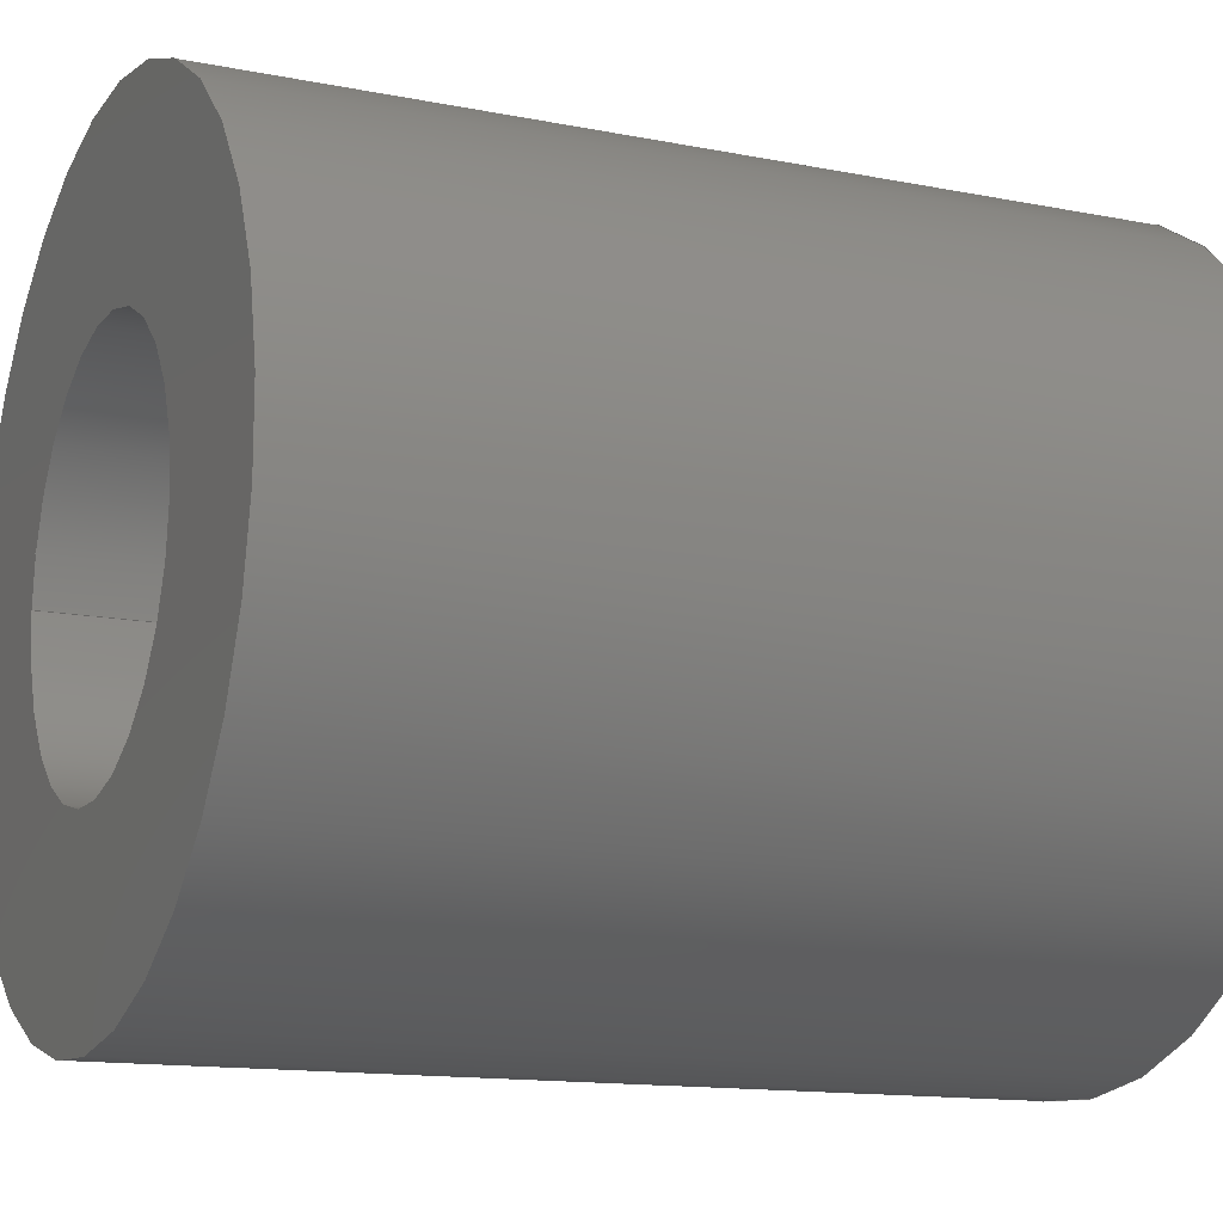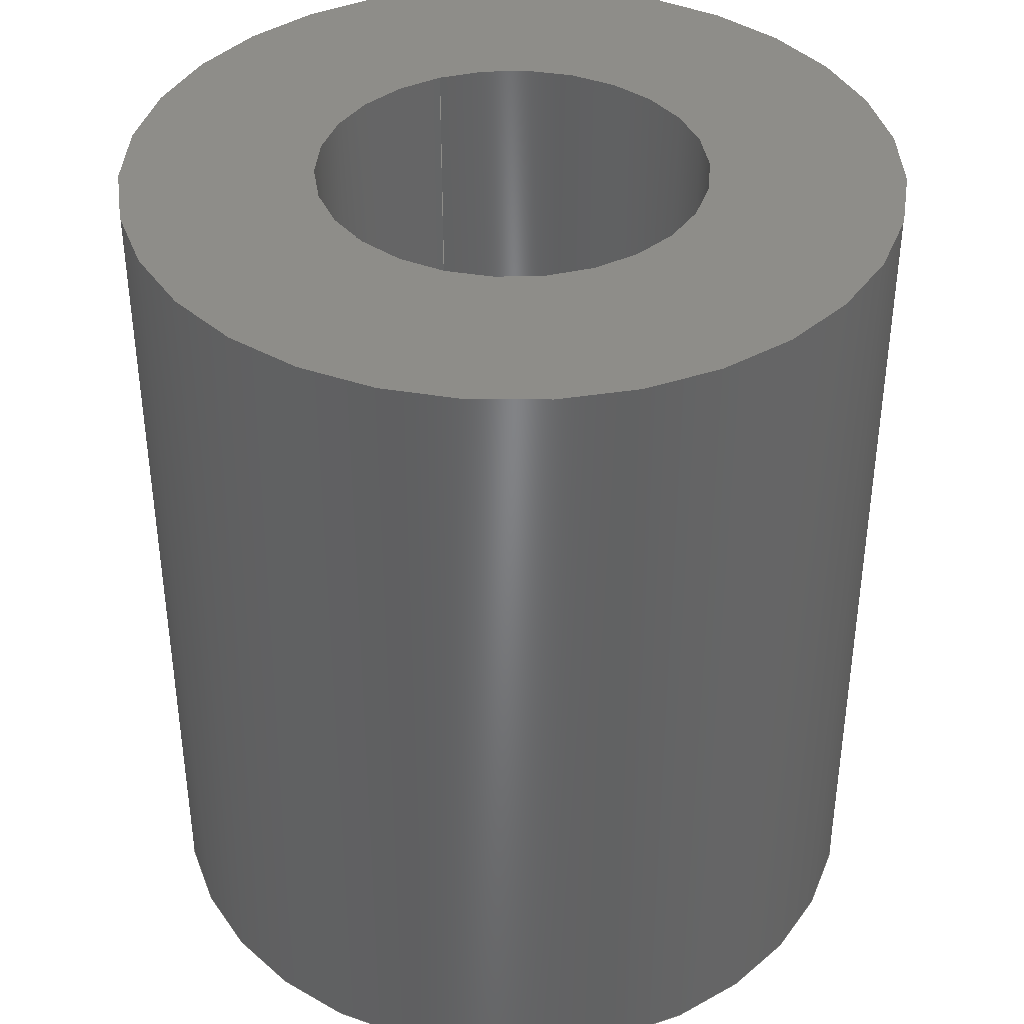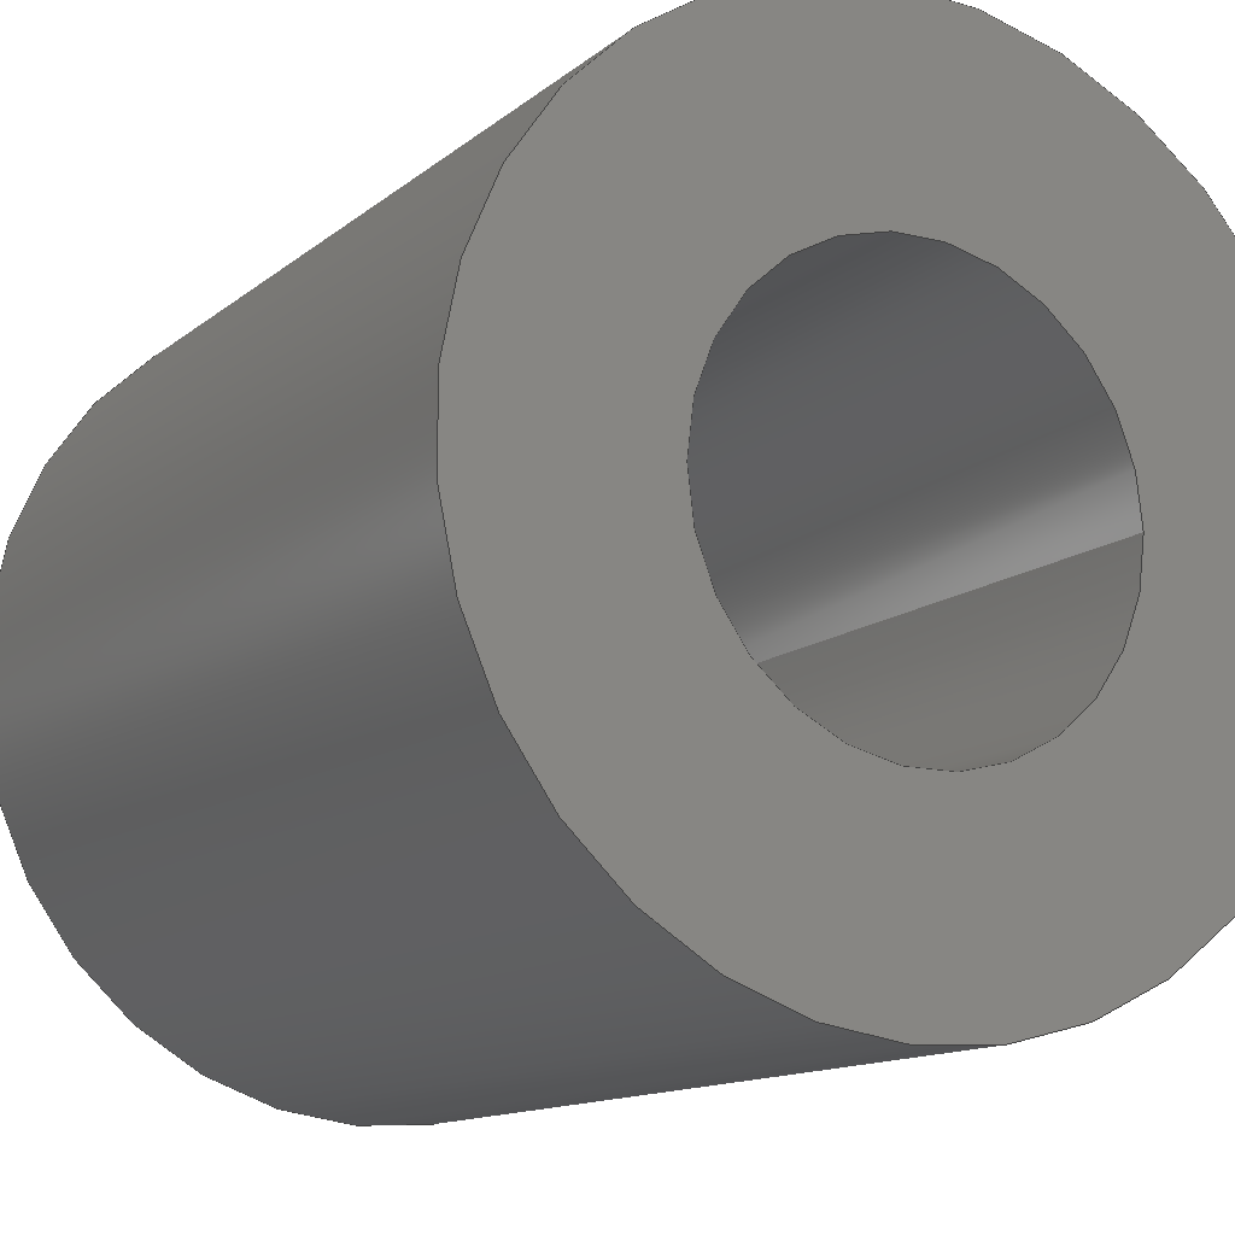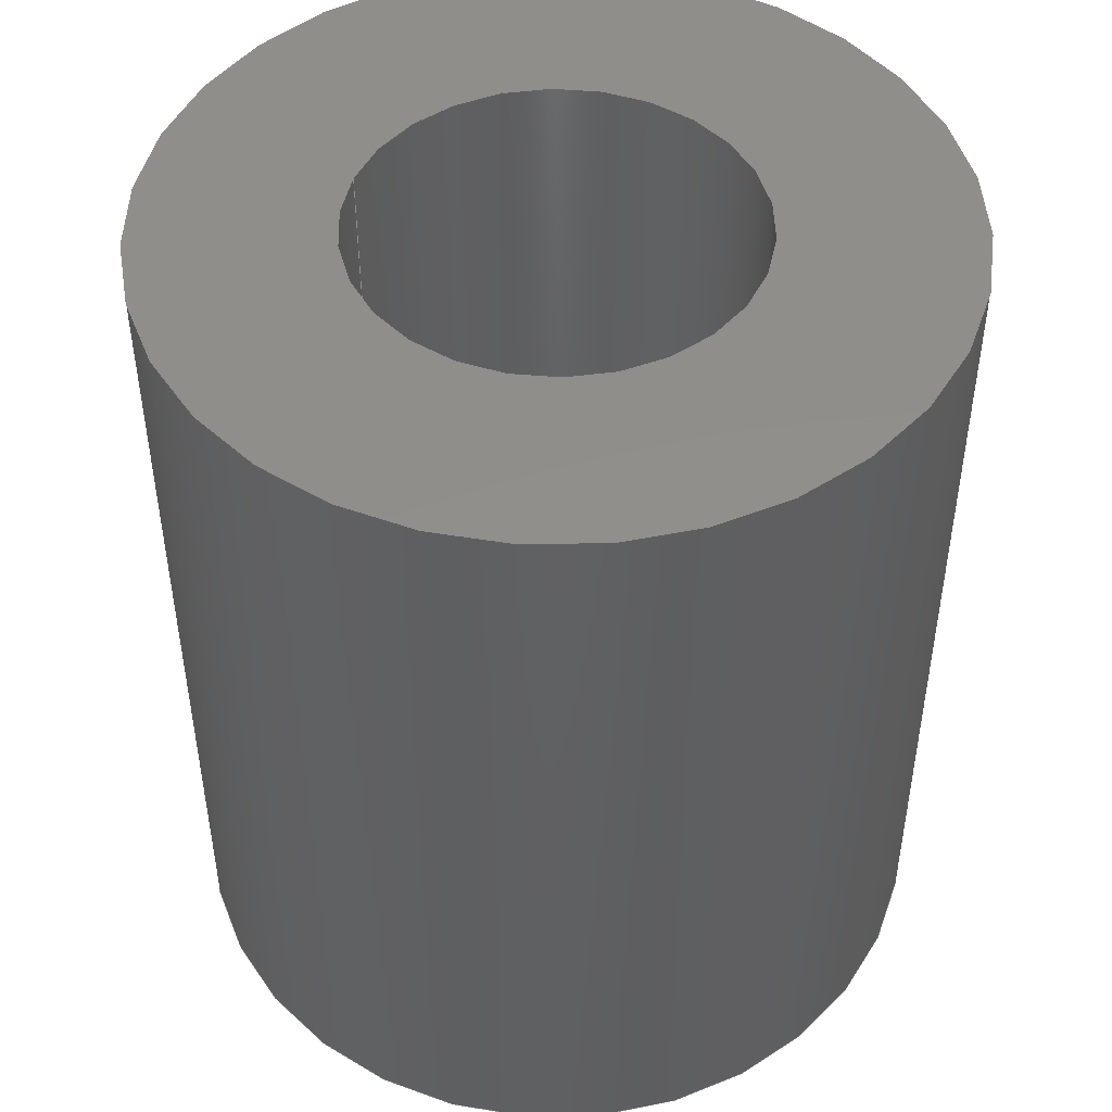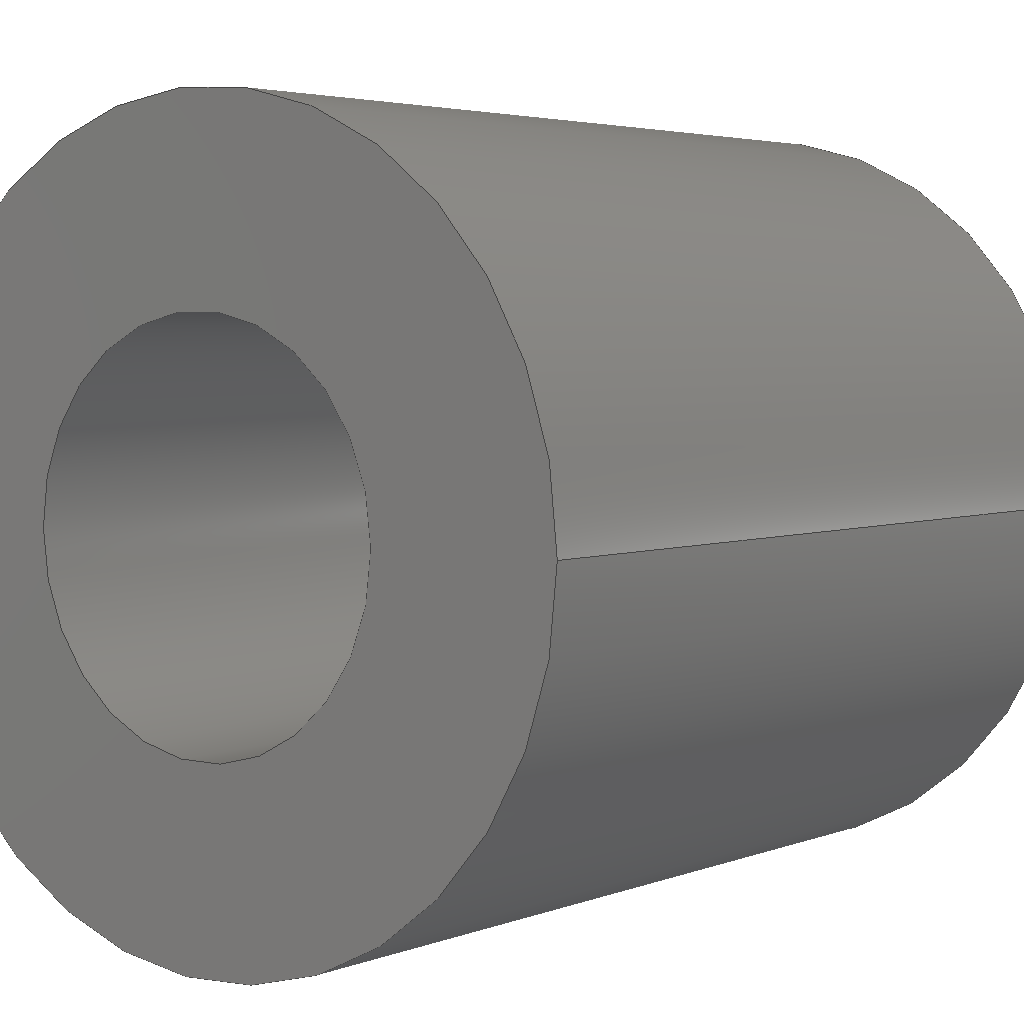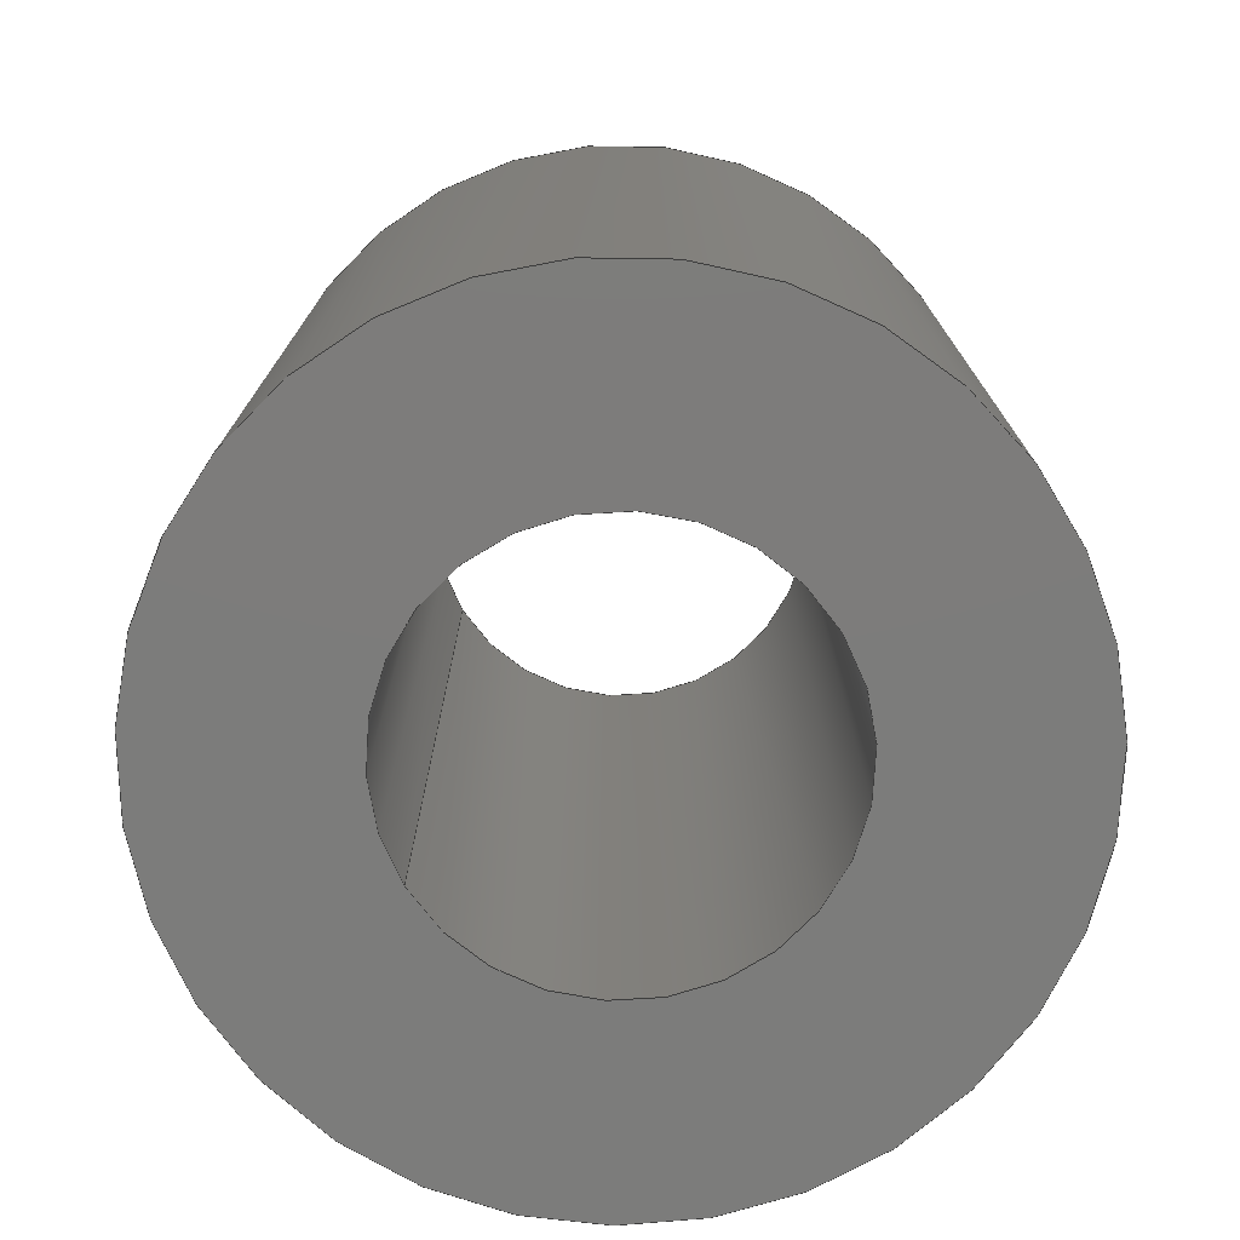
<metadata>
{"format":"step","ext":"stp","renderer":"f3d","projection":"perspective","resolution":1024,"background":"white","views":[{"elev":-13.4,"azim":65.6,"up":"+Y"},{"elev":39.0,"azim":67.2,"up":"+Z"},{"elev":-12.8,"azim":150.2,"up":"+Y"},{"elev":47.7,"azim":19.3,"up":"+Z"},{"elev":3.7,"azim":-142.1,"up":"+Y"},{"elev":-75.7,"azim":31.1,"up":"+Z"}]}
</metadata>
<code>
ISO-10303-21;
DATA;
#1=MECHANICAL_DESIGN_GEOMETRIC_PRESENTATION_REPRESENTATION('',(#6),#96);
#2=(
CONVERSION_BASED_UNIT('degree',#3)
NAMED_UNIT(#98)
PLANE_ANGLE_UNIT()
);
#3=PLANE_ANGLE_MEASURE_WITH_UNIT(PLANE_ANGLE_MEASURE(0.01745),#103);
#4=SHAPE_REPRESENTATION_RELATIONSHIP('SRR','None',#106,#5);
#5=ADVANCED_BREP_SHAPE_REPRESENTATION('',(#7),#95);
#6=STYLED_ITEM('',(#116),#7);
#7=MANIFOLD_SOLID_BREP('Solid1',#52);
#8=PLANE('',#60);
#9=PLANE('',#61);
#10=FACE_BOUND('',#19,.T.);
#11=FACE_BOUND('',#21,.T.);
#12=FACE_BOUND('',#23,.T.);
#13=FACE_BOUND('',#25,.T.);
#14=FACE_OUTER_BOUND('',#18,.T.);
#15=FACE_OUTER_BOUND('',#20,.T.);
#16=FACE_OUTER_BOUND('',#22,.T.);
#17=FACE_OUTER_BOUND('',#24,.T.);
#18=EDGE_LOOP('',(#38));
#19=EDGE_LOOP('',(#39));
#20=EDGE_LOOP('',(#40));
#21=EDGE_LOOP('',(#41));
#22=EDGE_LOOP('',(#42));
#23=EDGE_LOOP('',(#43));
#24=EDGE_LOOP('',(#44));
#25=EDGE_LOOP('',(#45));
#26=CIRCLE('',#55,0.19);
#27=CIRCLE('',#56,0.19);
#28=CIRCLE('',#58,0.375);
#29=CIRCLE('',#59,0.375);
#30=VERTEX_POINT('',#82);
#31=VERTEX_POINT('',#84);
#32=VERTEX_POINT('',#87);
#33=VERTEX_POINT('',#89);
#34=EDGE_CURVE('',#30,#30,#26,.T.);
#35=EDGE_CURVE('',#31,#31,#27,.T.);
#36=EDGE_CURVE('',#32,#32,#28,.T.);
#37=EDGE_CURVE('',#33,#33,#29,.T.);
#38=ORIENTED_EDGE('',*,*,#34,.T.);
#39=ORIENTED_EDGE('',*,*,#35,.F.);
#40=ORIENTED_EDGE('',*,*,#36,.F.);
#41=ORIENTED_EDGE('',*,*,#37,.T.);
#42=ORIENTED_EDGE('',*,*,#36,.T.);
#43=ORIENTED_EDGE('',*,*,#34,.F.);
#44=ORIENTED_EDGE('',*,*,#37,.F.);
#45=ORIENTED_EDGE('',*,*,#35,.T.);
#46=CYLINDRICAL_SURFACE('',#54,0.19);
#47=CYLINDRICAL_SURFACE('',#57,0.375);
#48=ADVANCED_FACE('',(#14,#10),#46,.F.);
#49=ADVANCED_FACE('',(#15,#11),#47,.T.);
#50=ADVANCED_FACE('',(#16,#12),#8,.T.);
#51=ADVANCED_FACE('',(#17,#13),#9,.F.);
#52=CLOSED_SHELL('',(#48,#49,#50,#51));
#53=AXIS2_PLACEMENT_3D('placement',#80,#62,#63);
#54=AXIS2_PLACEMENT_3D('',#81,#64,#65);
#55=AXIS2_PLACEMENT_3D('',#83,#66,#67);
#56=AXIS2_PLACEMENT_3D('',#85,#68,#69);
#57=AXIS2_PLACEMENT_3D('',#86,#70,#71);
#58=AXIS2_PLACEMENT_3D('',#88,#72,#73);
#59=AXIS2_PLACEMENT_3D('',#90,#74,#75);
#60=AXIS2_PLACEMENT_3D('',#91,#76,#77);
#61=AXIS2_PLACEMENT_3D('',#92,#78,#79);
#62=DIRECTION('axis',(0,0,1));
#63=DIRECTION('refdir',(1,0,0));
#64=DIRECTION('center_axis',(0,0,-1));
#65=DIRECTION('ref_axis',(-1,0,0));
#66=DIRECTION('center_axis',(0,0,1));
#67=DIRECTION('ref_axis',(1,0,0));
#68=DIRECTION('center_axis',(0,0,1));
#69=DIRECTION('ref_axis',(1,0,0));
#70=DIRECTION('center_axis',(0,0,-1));
#71=DIRECTION('ref_axis',(-1,0,0));
#72=DIRECTION('center_axis',(0,0,1));
#73=DIRECTION('ref_axis',(1,0,0));
#74=DIRECTION('center_axis',(0,0,1));
#75=DIRECTION('ref_axis',(1,0,0));
#76=DIRECTION('center_axis',(0,0,1));
#77=DIRECTION('ref_axis',(1,0,0));
#78=DIRECTION('center_axis',(0,0,1));
#79=DIRECTION('ref_axis',(1,0,0));
#80=CARTESIAN_POINT('',(0,0,0));
#81=CARTESIAN_POINT('Origin',(0,0,0.85));
#82=CARTESIAN_POINT('',(-0.19,0,0.85));
#83=CARTESIAN_POINT('Origin',(0,0,0.85));
#84=CARTESIAN_POINT('',(-0.19,0,0));
#85=CARTESIAN_POINT('Origin',(0,0,0));
#86=CARTESIAN_POINT('Origin',(0,0,0.85));
#87=CARTESIAN_POINT('',(-0.375,0,0.85));
#88=CARTESIAN_POINT('Origin',(0,0,0.85));
#89=CARTESIAN_POINT('',(-0.375,0,0));
#90=CARTESIAN_POINT('Origin',(0,0,0));
#91=CARTESIAN_POINT('Origin',(0,0,0.85));
#92=CARTESIAN_POINT('Origin',(0,0,0));
#93=UNCERTAINTY_MEASURE_WITH_UNIT(LENGTH_MEASURE(0.0003937),
#99,'DISTANCE_ACCURACY_VALUE',
'Maximum model space distance between geometric entities at asserted c
onnectivities');
#94=UNCERTAINTY_MEASURE_WITH_UNIT(LENGTH_MEASURE(1e-06),#100,
'DISTANCE_ACCURACY_VALUE',
'Maximum model space distance between geometric entities at asserted c
onnectivities');
#95=(
GEOMETRIC_REPRESENTATION_CONTEXT(3)
GLOBAL_UNCERTAINTY_ASSIGNED_CONTEXT((#93))
GLOBAL_UNIT_ASSIGNED_CONTEXT((#99,#103,#102))
REPRESENTATION_CONTEXT('','3D')
);
#96=(
GEOMETRIC_REPRESENTATION_CONTEXT(3)
GLOBAL_UNCERTAINTY_ASSIGNED_CONTEXT((#94))
GLOBAL_UNIT_ASSIGNED_CONTEXT((#100,#2,#102))
REPRESENTATION_CONTEXT('','3D')
);
#97=DIMENSIONAL_EXPONENTS(1,0,0,0,0,0,0);
#98=DIMENSIONAL_EXPONENTS(0,0,0,0,0,0,0);
#99=(
CONVERSION_BASED_UNIT('__CONSTANT UNIT inch',#101)
LENGTH_UNIT()
NAMED_UNIT(#97)
);
#100=(
LENGTH_UNIT()
NAMED_UNIT(*)
SI_UNIT(.MILLI.,.METRE.)
);
#101=LENGTH_MEASURE_WITH_UNIT(LENGTH_MEASURE(25.4),#100);
#102=(
NAMED_UNIT(*)
SI_UNIT($,.STERADIAN.)
SOLID_ANGLE_UNIT()
);
#103=(
NAMED_UNIT(*)
PLANE_ANGLE_UNIT()
SI_UNIT($,.RADIAN.)
);
#104=SHAPE_DEFINITION_REPRESENTATION(#105,#106);
#105=PRODUCT_DEFINITION_SHAPE('',$,#108);
#106=SHAPE_REPRESENTATION('',(#53),#95);
#107=PRODUCT_DEFINITION_CONTEXT('part definition',#112,'design');
#108=PRODUCT_DEFINITION('am-1307 spacer 0850 WashersUSA 13RS075054',
'am-1307 spacer 0850 WashersUSA 13RS075054',#109,#107);
#109=PRODUCT_DEFINITION_FORMATION('','ANY',#114);
#110=PRODUCT_RELATED_PRODUCT_CATEGORY(
'am-1307 spacer 0850 WashersUSA 13RS075054',
'am-1307 spacer 0850 WashersUSA 13RS075054',(#114));
#111=APPLICATION_PROTOCOL_DEFINITION('international standard',
'automotive_design',2009,#112);
#112=APPLICATION_CONTEXT(
'Core Data for Automotive Mechanical Design Process');
#113=PRODUCT_CONTEXT('part definition',#112,'mechanical');
#114=PRODUCT('am-1307 spacer 0850 WashersUSA 13RS075054',
'am-1307 spacer 0850 WashersUSA 13RS075054',$,(#113));
#115=PRESENTATION_STYLE_ASSIGNMENT((#117));
#116=PRESENTATION_STYLE_ASSIGNMENT((#118));
#117=SURFACE_STYLE_USAGE(.BOTH.,#119);
#118=SURFACE_STYLE_USAGE(.BOTH.,#120);
#119=SURFACE_SIDE_STYLE('',(#121));
#120=SURFACE_SIDE_STYLE('',(#122));
#121=SURFACE_STYLE_FILL_AREA(#123);
#122=SURFACE_STYLE_FILL_AREA(#124);
#123=FILL_AREA_STYLE('',(#125));
#124=FILL_AREA_STYLE('',(#126));
#125=FILL_AREA_STYLE_COLOUR('',#127);
#126=FILL_AREA_STYLE_COLOUR('',#128);
#127=COLOUR_RGB('',0.749,0.749,0.749);
#128=COLOUR_RGB('',0.251,0.251,0.251);
ENDSEC;
END-ISO-10303-21;

</code>
